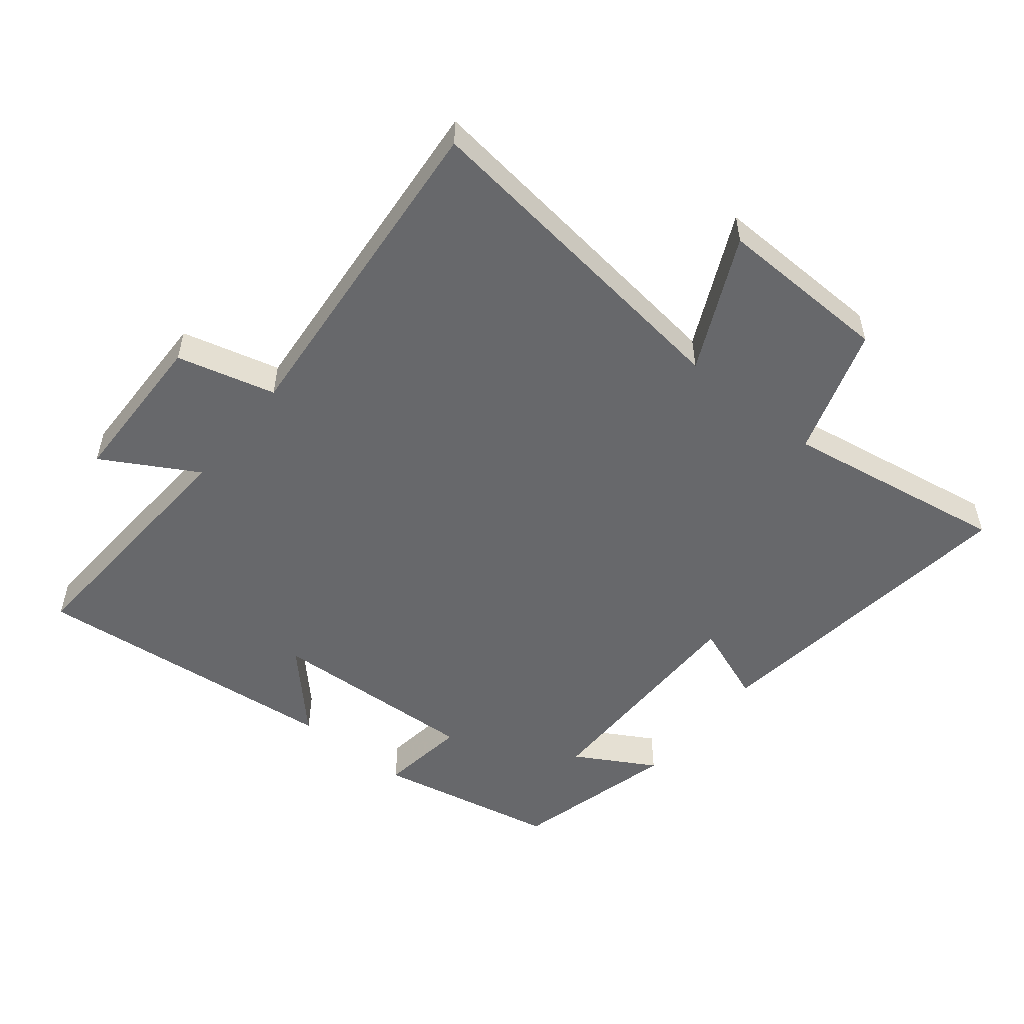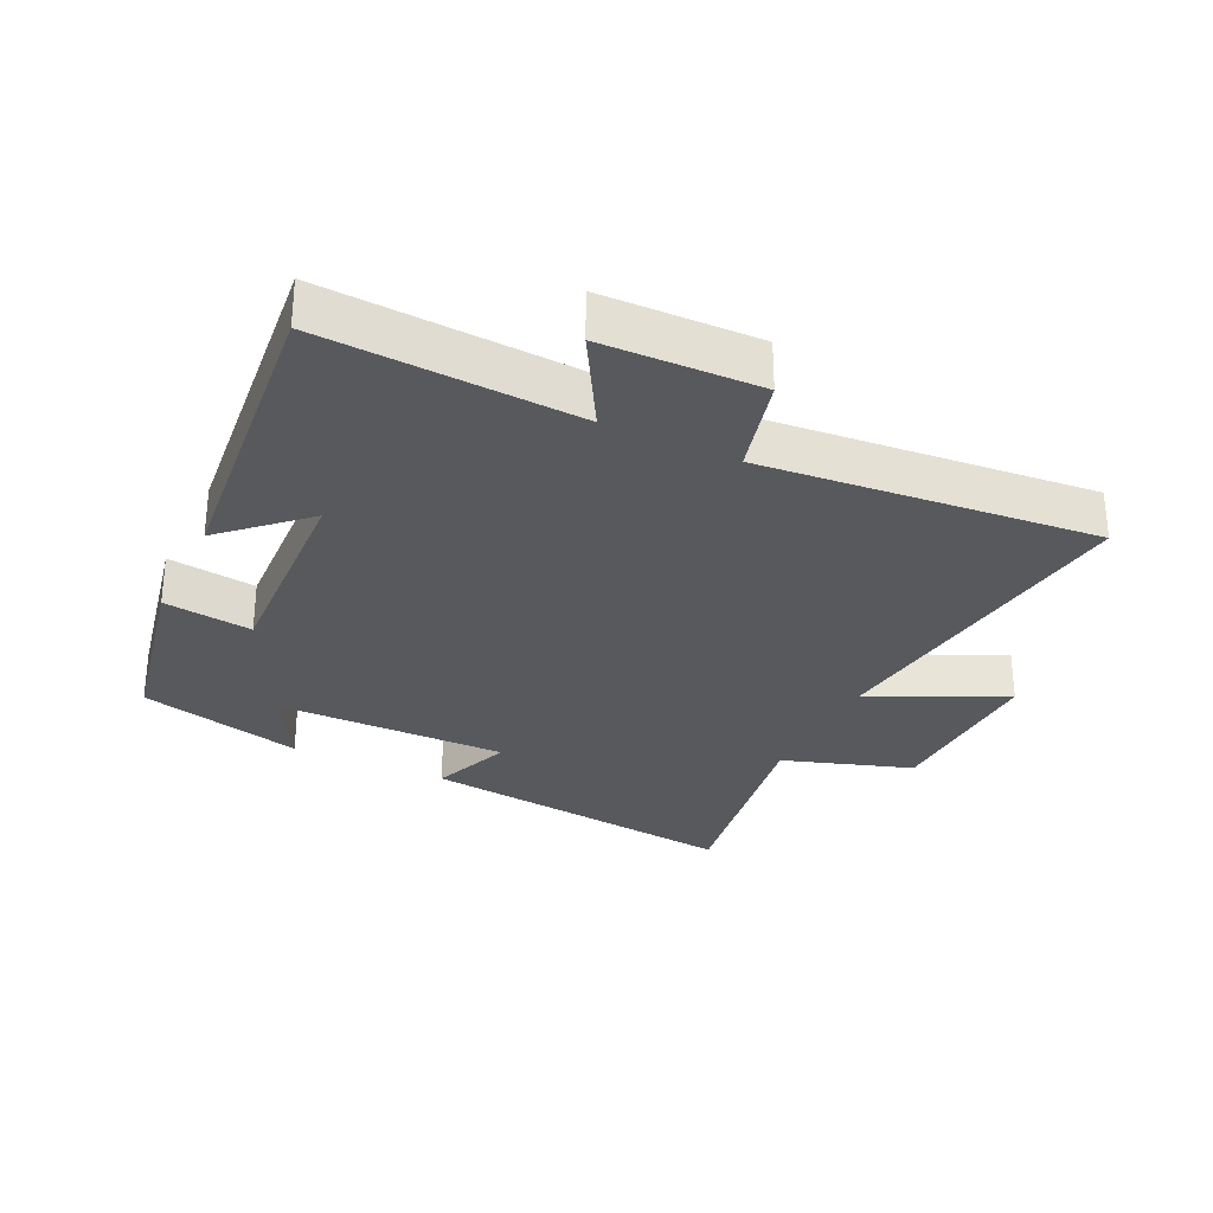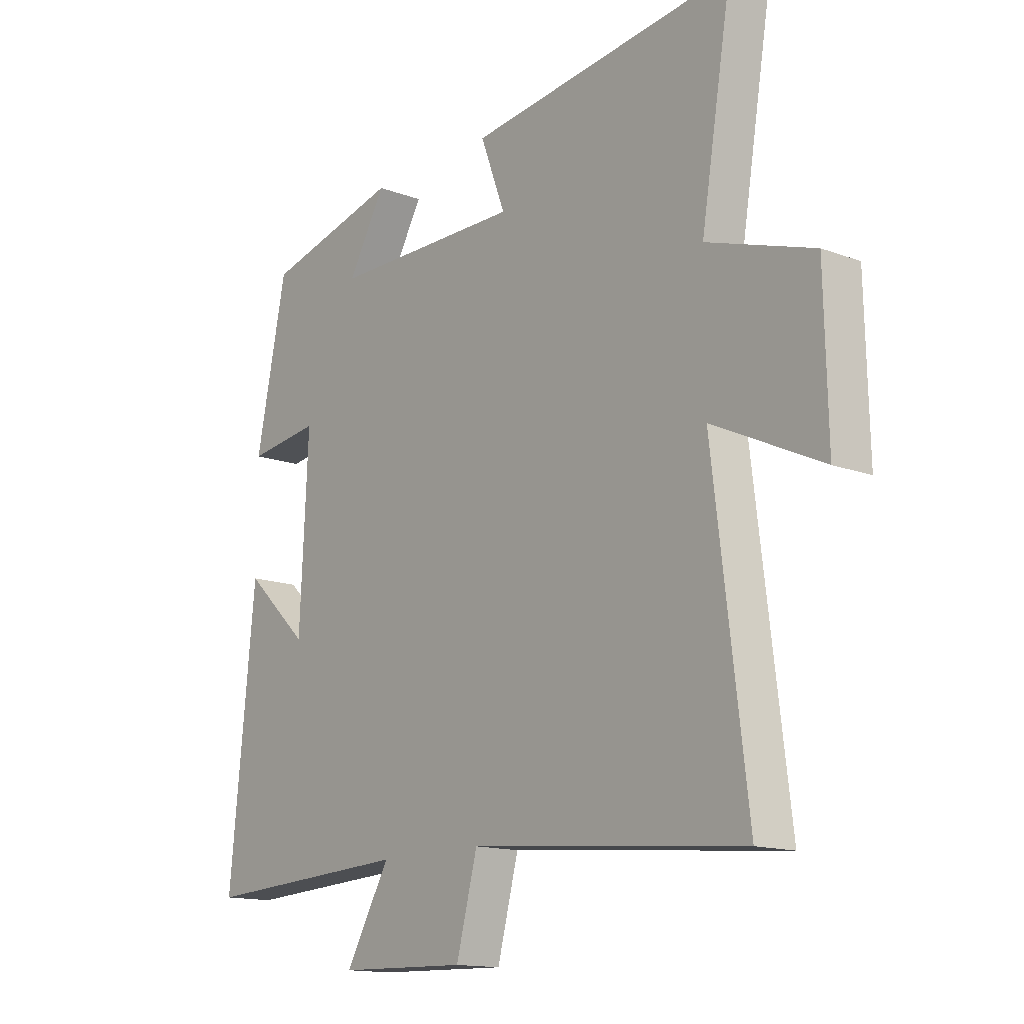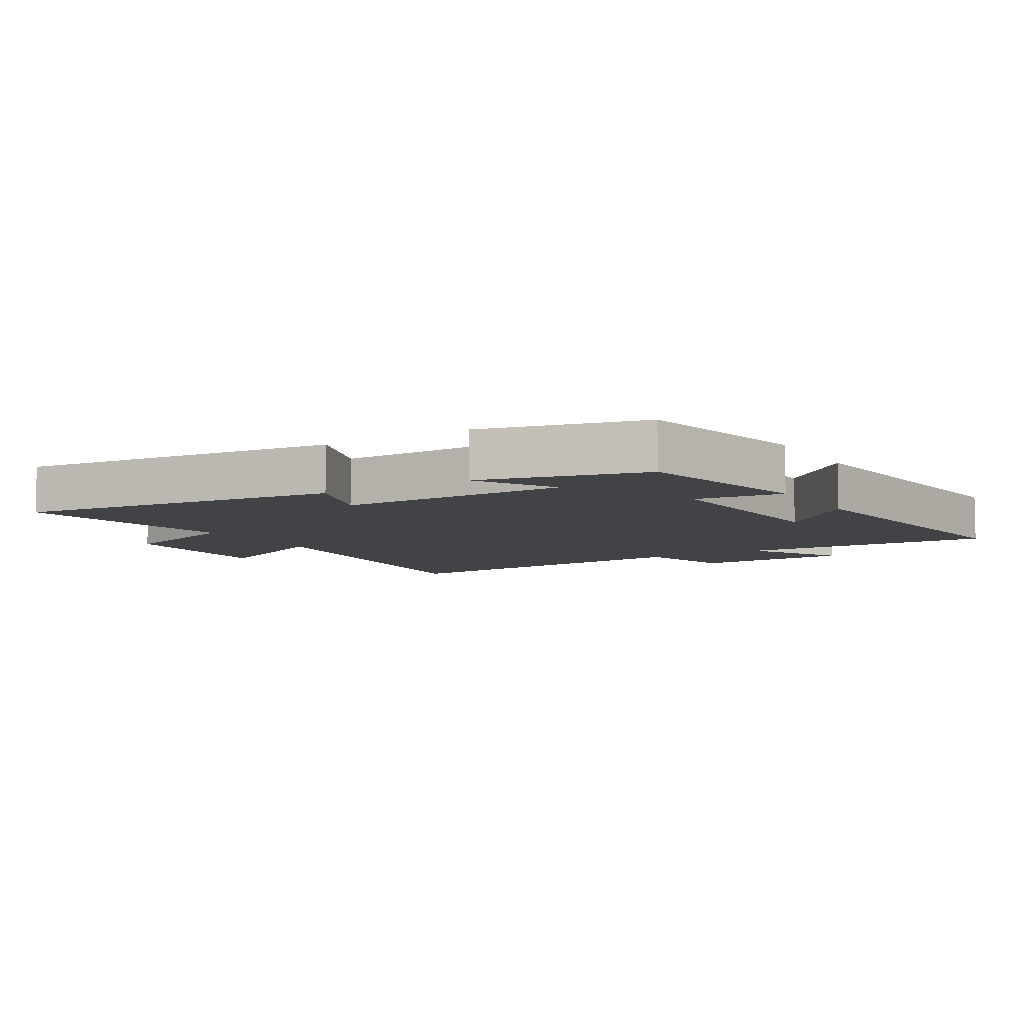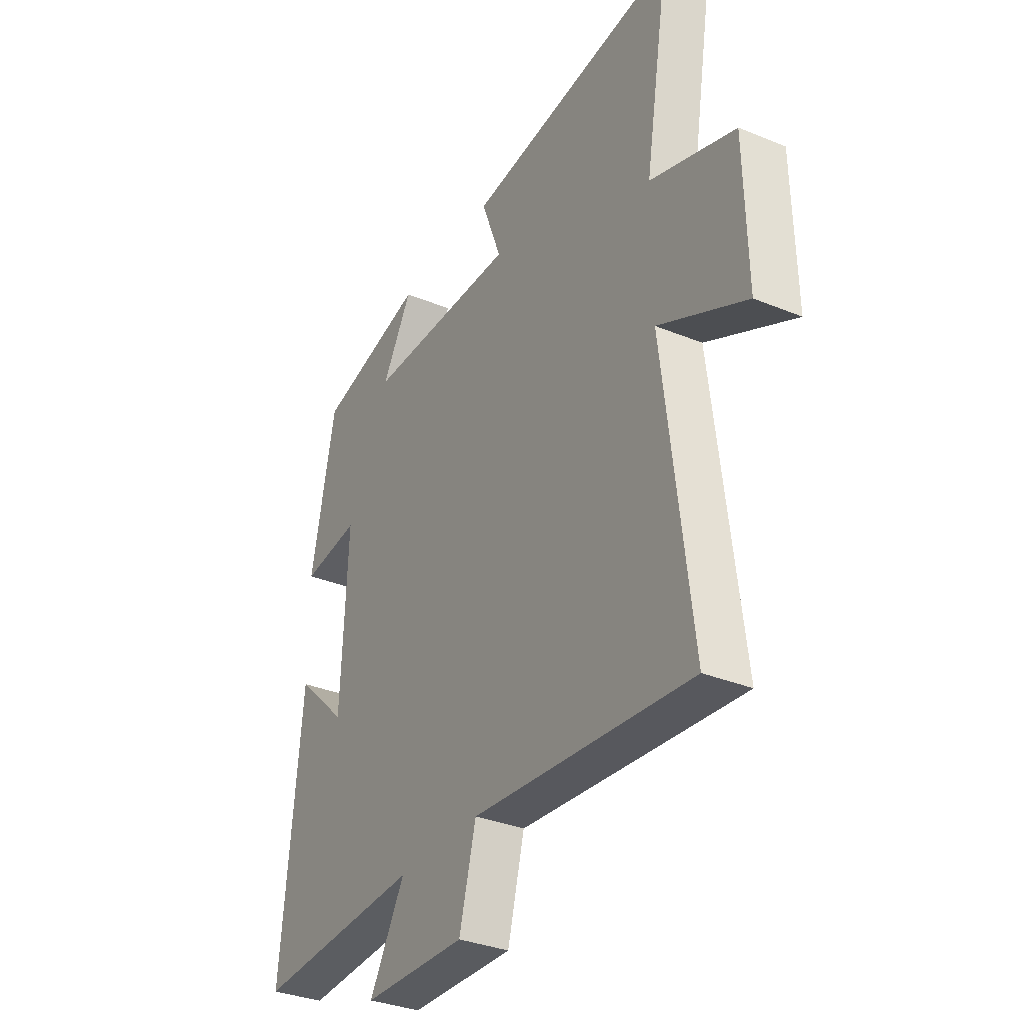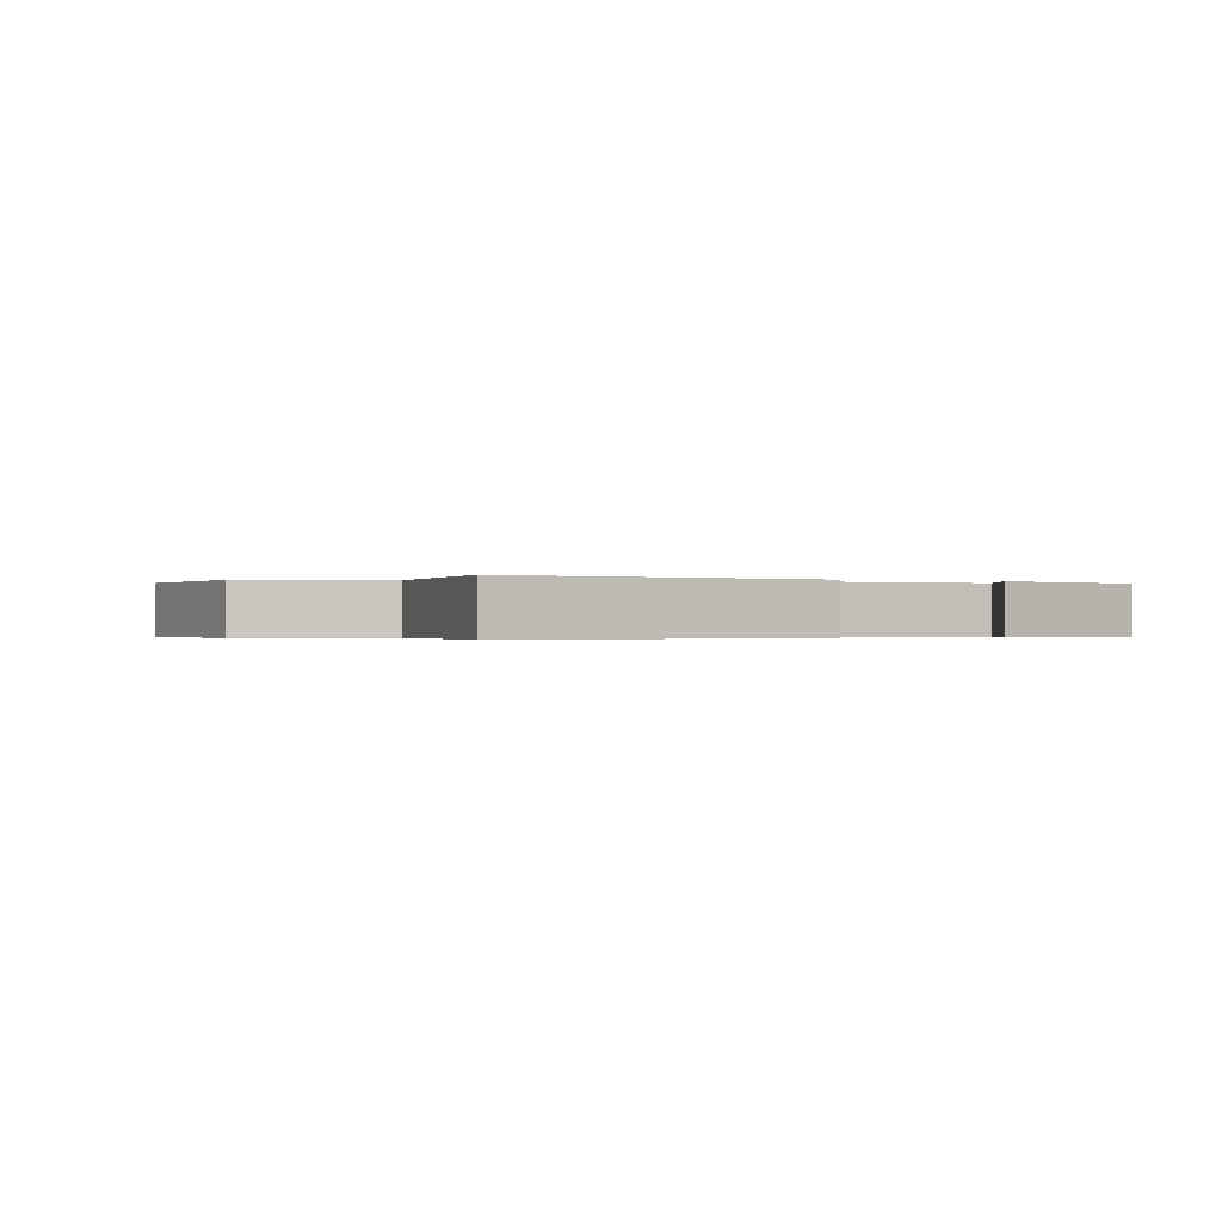
<metadata>
{"format":"obj","ext":"obj","renderer":"f3d","projection":"perspective","resolution":1024,"background":"white","views":[{"elev":-52.5,"azim":-129.1,"up":"+Y"},{"elev":-29.7,"azim":154.3,"up":"+Y"},{"elev":-14.4,"azim":-129.2,"up":"+Z"},{"elev":-7.4,"azim":31.5,"up":"+Y"},{"elev":-33.3,"azim":-119.5,"up":"+Z"},{"elev":-0.3,"azim":-27.6,"up":"+Y"}]}
</metadata>
<code>
v 0.549 0.07 -0.522
v 0.153 0.07 -0.5
v 0.237 0.07 -0.646
v -0.007 0.07 -0.652
v -0.047 0.07 -0.5
v -0.564 0.07 -0.547
v -0.5 0.07 -0.022
v -0.706 0.07 -0.12
v -0.7 0.07 0.148
v -0.5 0.07 0.214
v -0.558 0.07 0.561
v -0.055 0.07 0.5
v -0.102 0.07 0.375
v 0.258 0.07 0.377
v 0.187 0.07 0.5
v 0.442 0.07 0.435
v 0.5 0.07 0.153
v 0.363 0.07 0.171
v 0.379 0.07 -0.155
v 0.5 0.07 -0.041
v 0.549 0 -0.522
v 0.153 0 -0.5
v 0.237 0 -0.646
v -0.007 0 -0.652
v -0.047 0 -0.5
v -0.564 0 -0.547
v -0.5 0 -0.022
v -0.706 0 -0.12
v -0.7 0 0.148
v -0.5 0 0.214
v -0.558 0 0.561
v -0.055 0 0.5
v -0.102 0 0.375
v 0.258 0 0.377
v 0.187 0 0.5
v 0.442 0 0.435
v 0.5 0 0.153
v 0.363 0 0.171
v 0.379 0 -0.155
v 0.5 0 -0.041
f 19 20 1 2
f 18 19 2
f 16 17 18
f 16 18 2
f 14 15 16
f 14 16 2
f 13 14 2
f 10 11 12 13
f 10 13 2
f 7 8 9 10
f 7 10 2 3
f 5 6 7
f 5 7 3
f 3 4 5
f 22 21 40 39
f 22 39 38
f 38 37 36
f 22 38 36
f 36 35 34
f 22 36 34
f 22 34 33
f 33 32 31 30
f 22 33 30
f 30 29 28 27
f 23 22 30 27
f 27 26 25
f 23 27 25
f 25 24 23
f 1 21 22 2
f 2 22 23 3
f 3 23 24 4
f 4 24 25 5
f 5 25 26 6
f 6 26 27 7
f 7 27 28 8
f 8 28 29 9
f 9 29 30 10
f 10 30 31 11
f 11 31 32 12
f 12 32 33 13
f 13 33 34 14
f 14 34 35 15
f 15 35 36 16
f 16 36 37 17
f 17 37 38 18
f 18 38 39 19
f 19 39 40 20
f 20 40 21 1

</code>
